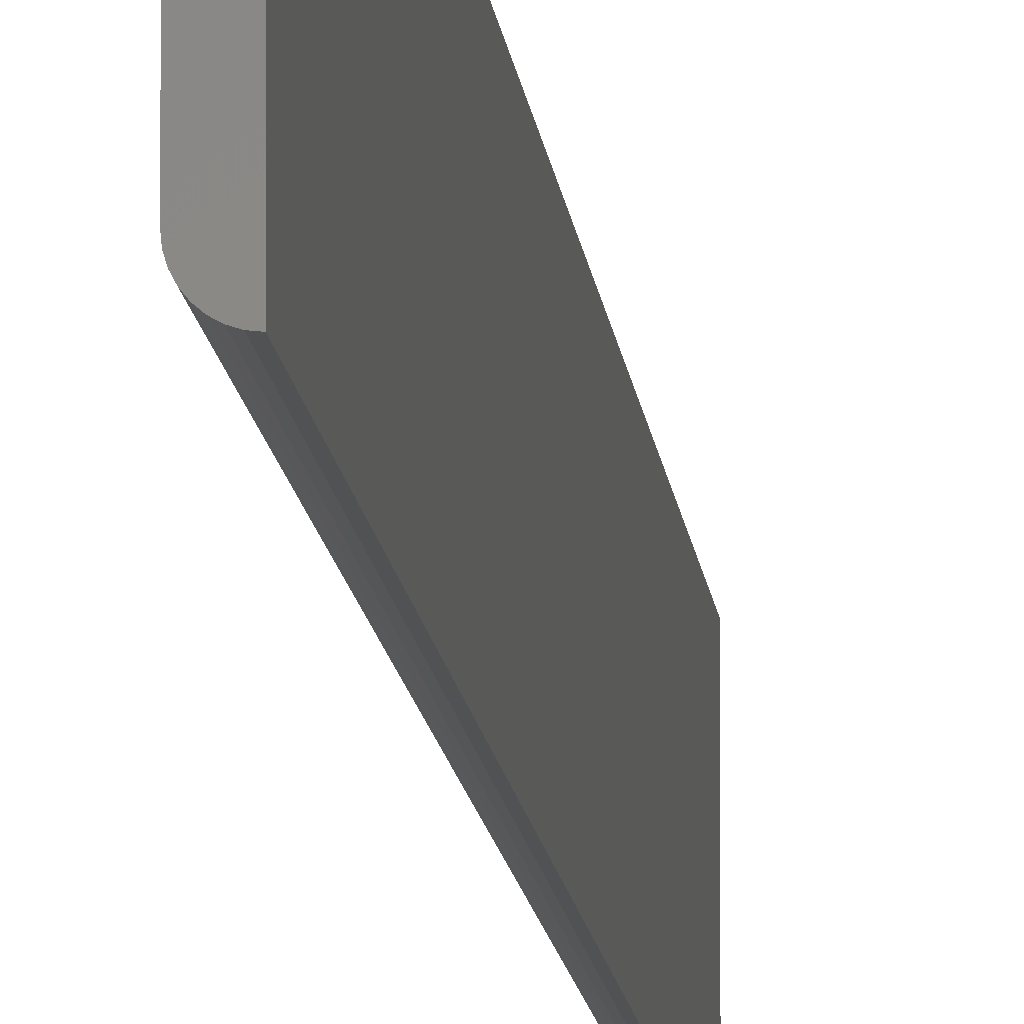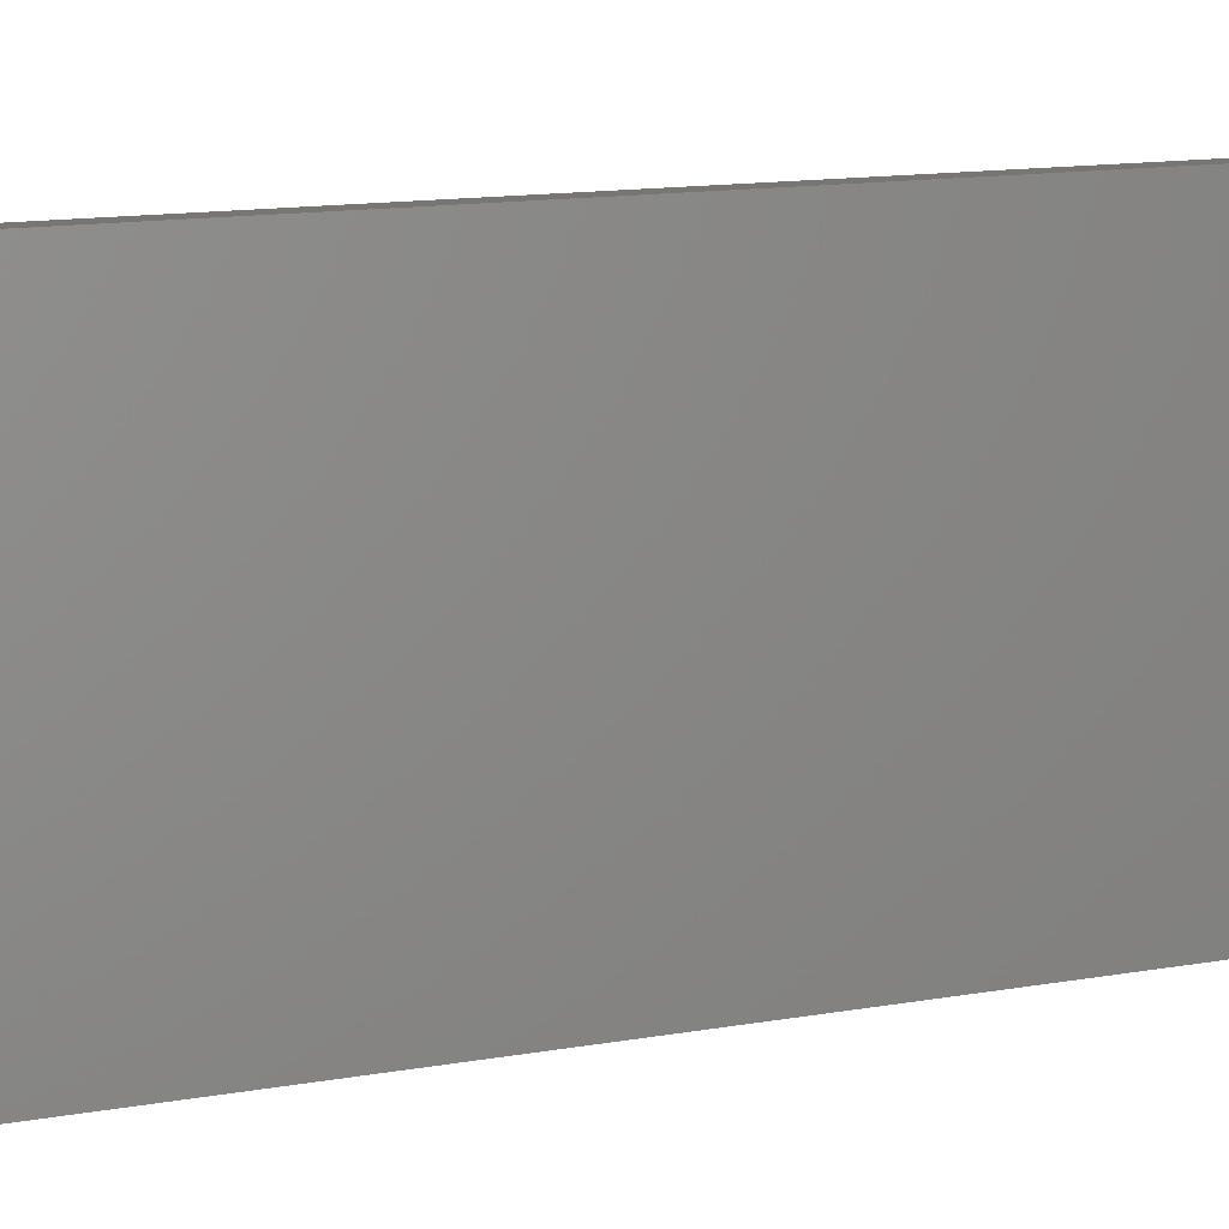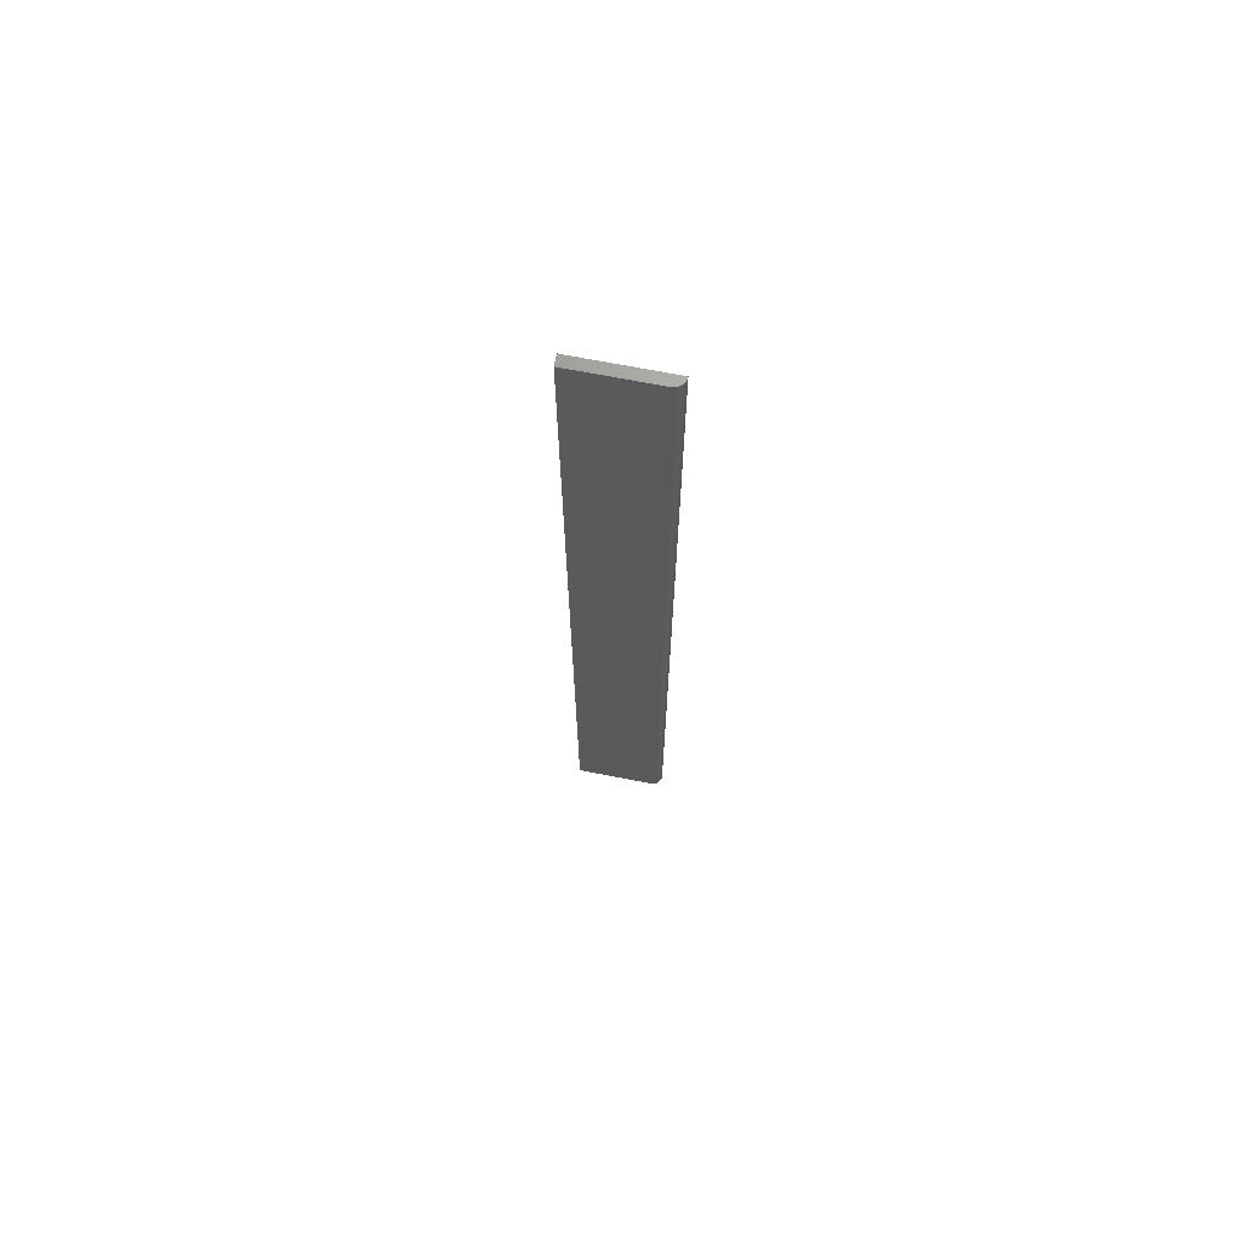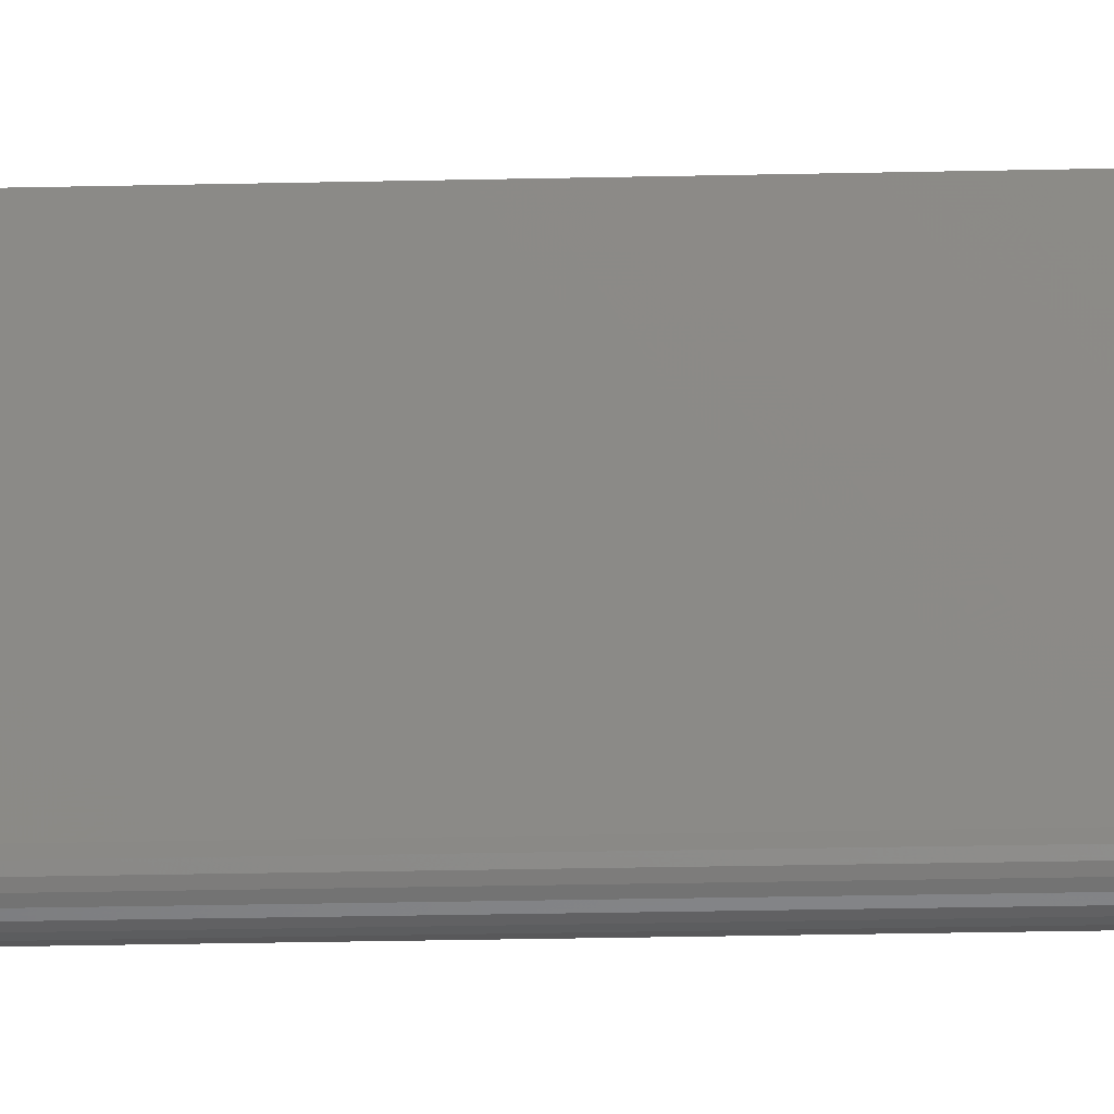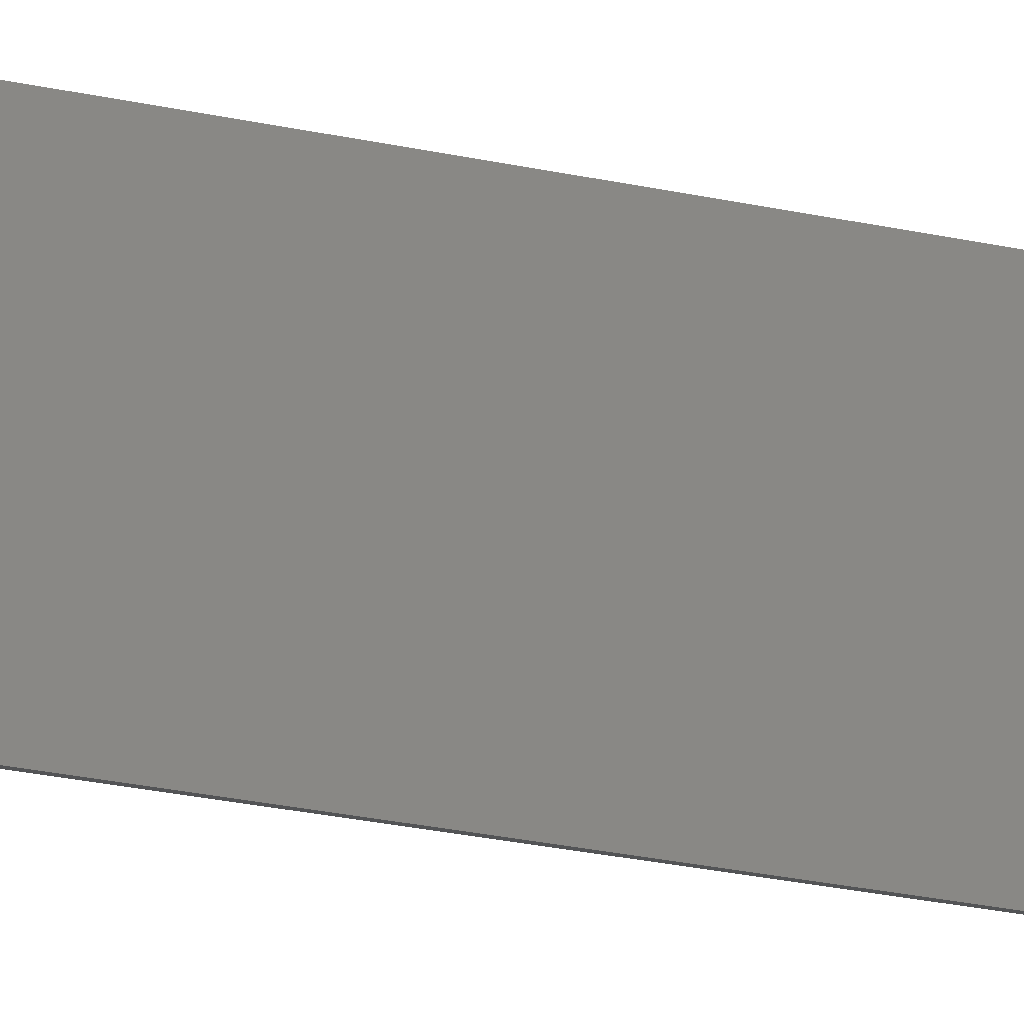
<metadata>
{"format":"stl","ext":"stl","renderer":"f3d","projection":"perspective","resolution":1024,"background":"white","views":[{"elev":-7.4,"azim":-176.6,"up":"+Z"},{"elev":3.2,"azim":-149.1,"up":"+Z"},{"elev":69.6,"azim":101.0,"up":"+Y"},{"elev":-14.7,"azim":93.6,"up":"+Z"},{"elev":-16.9,"azim":-117.9,"up":"+Z"}]}
</metadata>
<code>
# stl→obj: 28 verts, 52 faces
v 0 0 0
v 0.001606 0.75 0.0001501
v 0.001606 0 0.0001501
v 0 0.75 0
v 0.003072 0.75 0.0005947
v 0.003072 0 0.0005947
v 0.004423 0.75 0.001317
v 0.004423 0 0.001317
v 0.005607 0.75 0.002288
v 0.005607 0 0.002288
v 0.006578 0.75 0.003472
v 0.006578 0 0.003472
v 0.0073 0.75 0.004823
v 0.0073 0 0.004823
v 0.007745 0.75 0.006288
v 0.007745 0 0.006288
v 0.007895 0.75 0.007812
v 0.007895 0.7421 0.007812
v 0.007895 0.7184 0.007812
v 0.007895 0.007895 0.007812
v 0.007895 0 0.007812
v 0 0.75 0.07031
v 0.007895 0.75 0.07031
v 0.007895 0.7421 0.07031
v 0.007895 0.7184 0.07031
v 0.007895 0.007895 0.07031
v 0.007895 0 0.07031
v 0 0 0.07031
f 1 2 3
f 1 4 2
f 2 5 3
f 3 5 6
f 5 7 6
f 6 7 8
f 7 9 8
f 8 9 10
f 9 11 10
f 10 11 12
f 11 13 12
f 12 13 14
f 13 15 14
f 16 14 15
f 16 15 17
f 16 17 18
f 16 18 19
f 16 19 20
f 16 20 21
f 17 15 11
f 11 15 13
f 22 23 17
f 22 17 11
f 22 11 9
f 22 9 7
f 22 7 5
f 22 5 2
f 22 2 4
f 24 18 23
f 23 18 17
f 25 19 24
f 24 19 18
f 26 20 25
f 25 20 19
f 27 21 26
f 26 21 20
f 21 12 16
f 12 14 16
f 1 3 8
f 8 3 6
f 28 1 8
f 28 8 10
f 28 10 12
f 28 12 21
f 28 21 27
f 22 4 28
f 28 4 1
f 28 27 26
f 22 28 26
f 22 26 25
f 22 25 24
f 22 24 23

</code>
